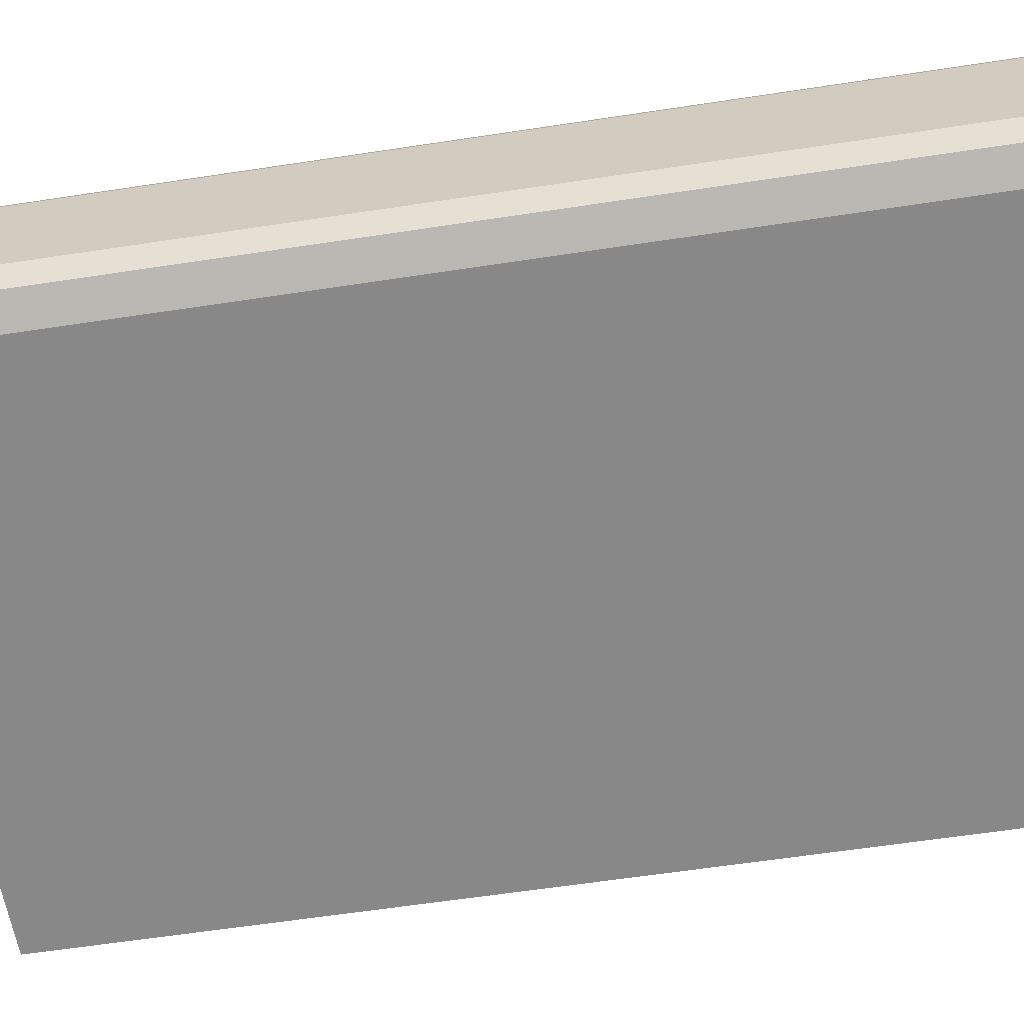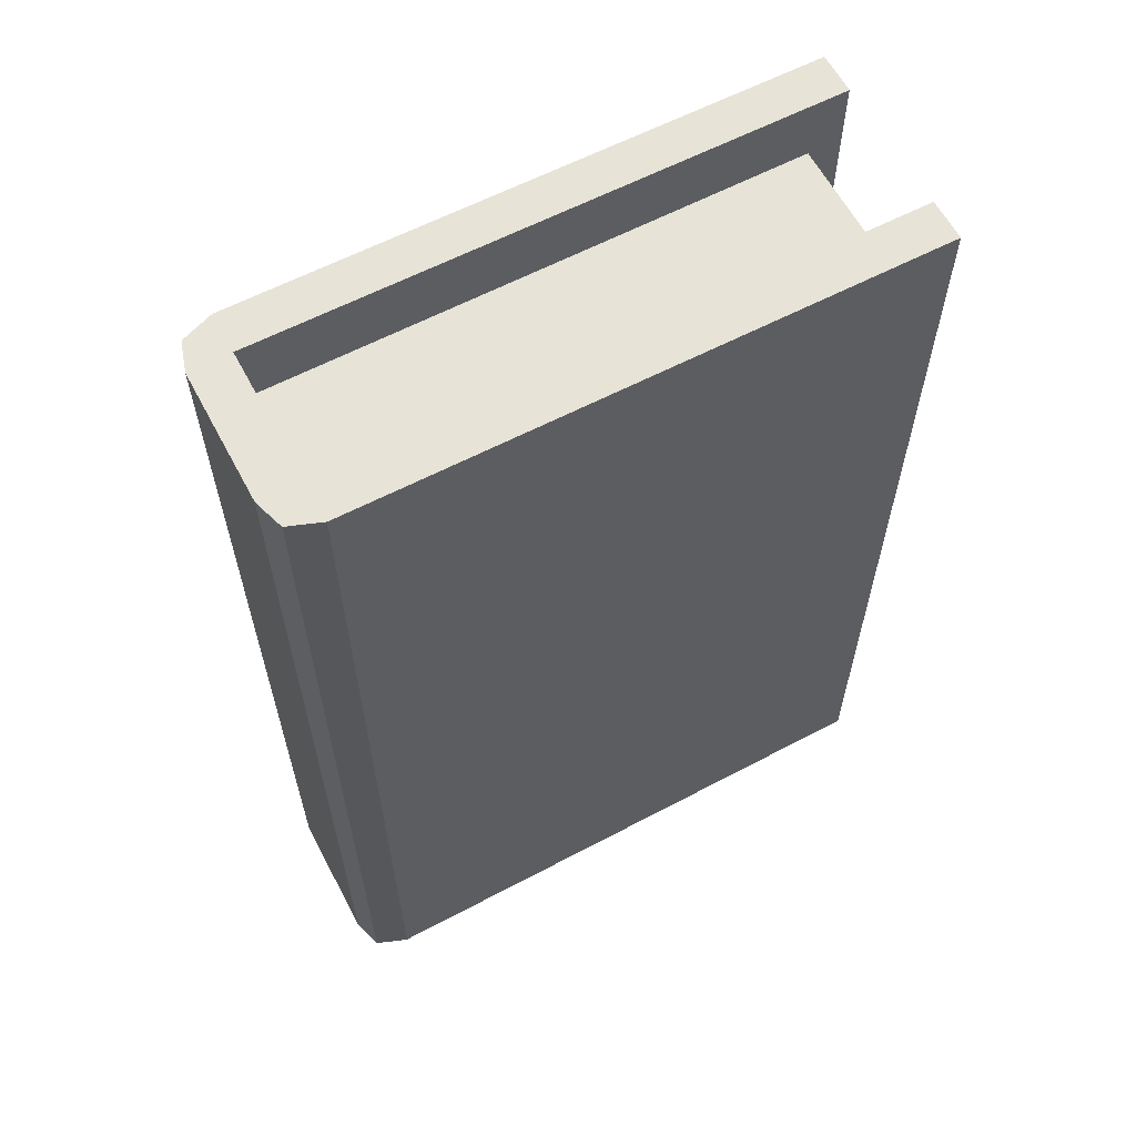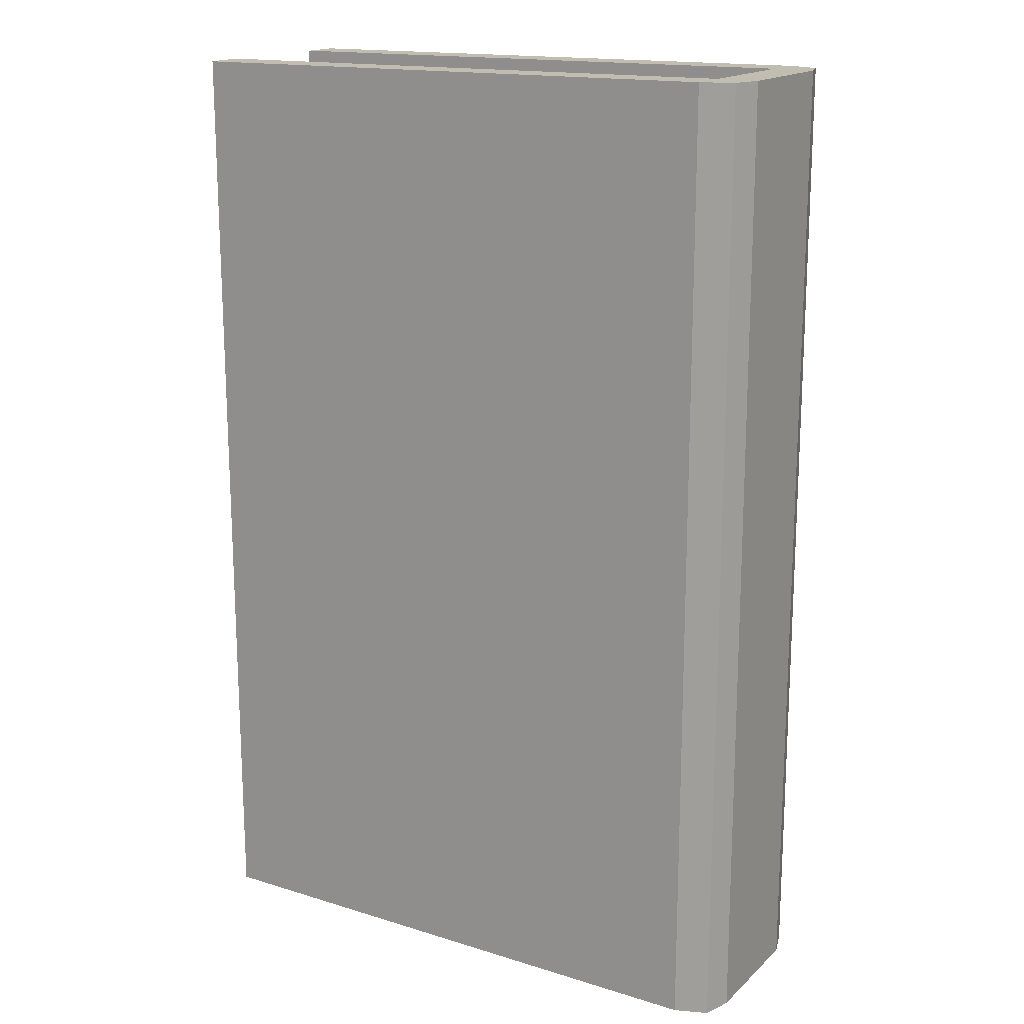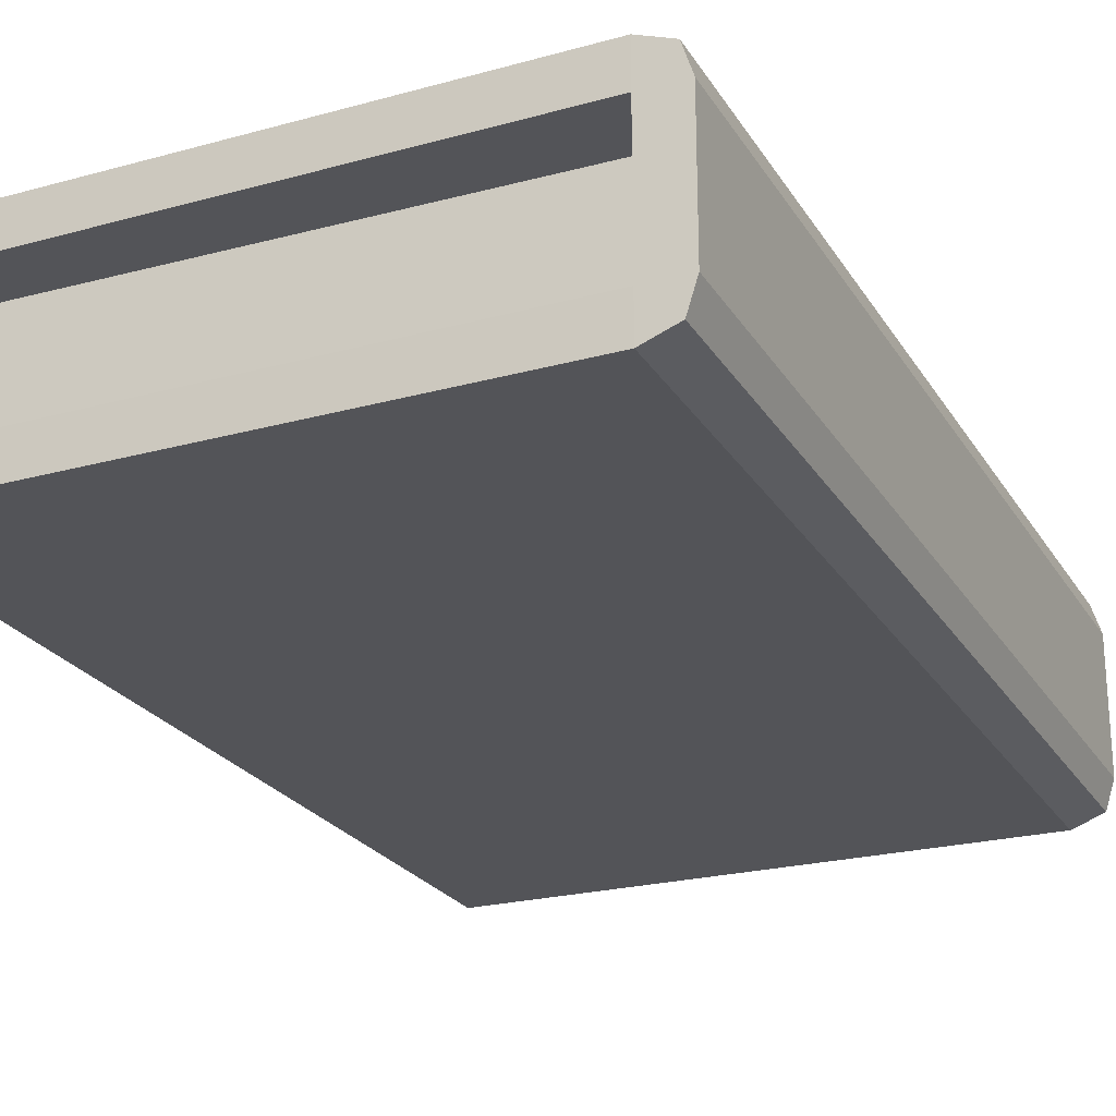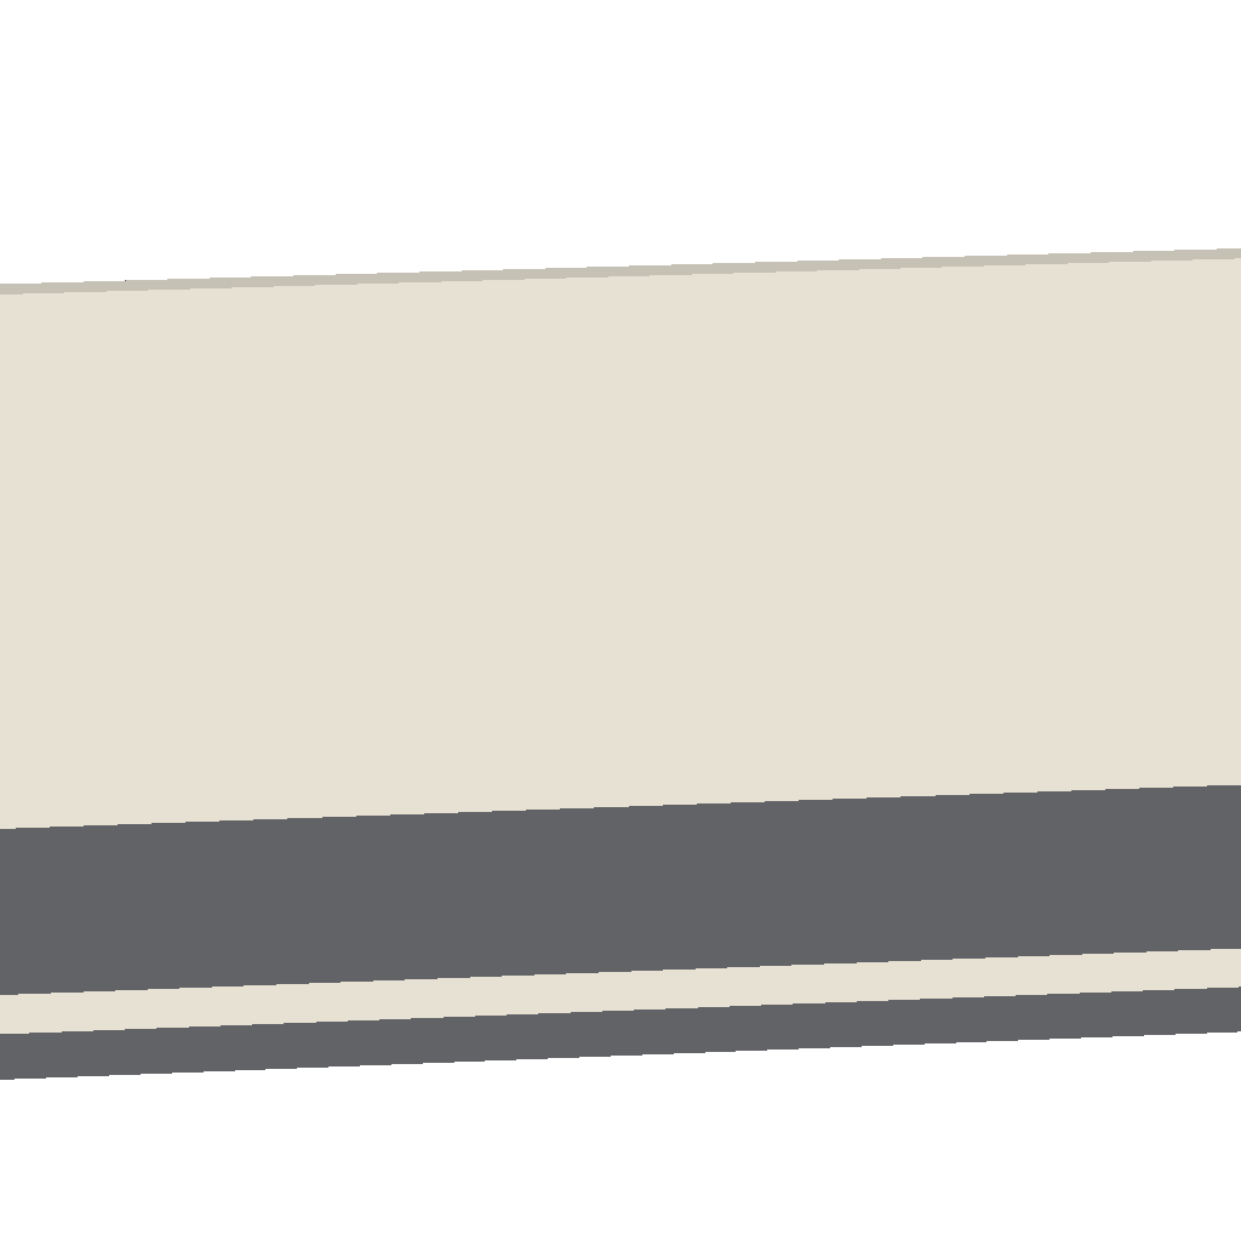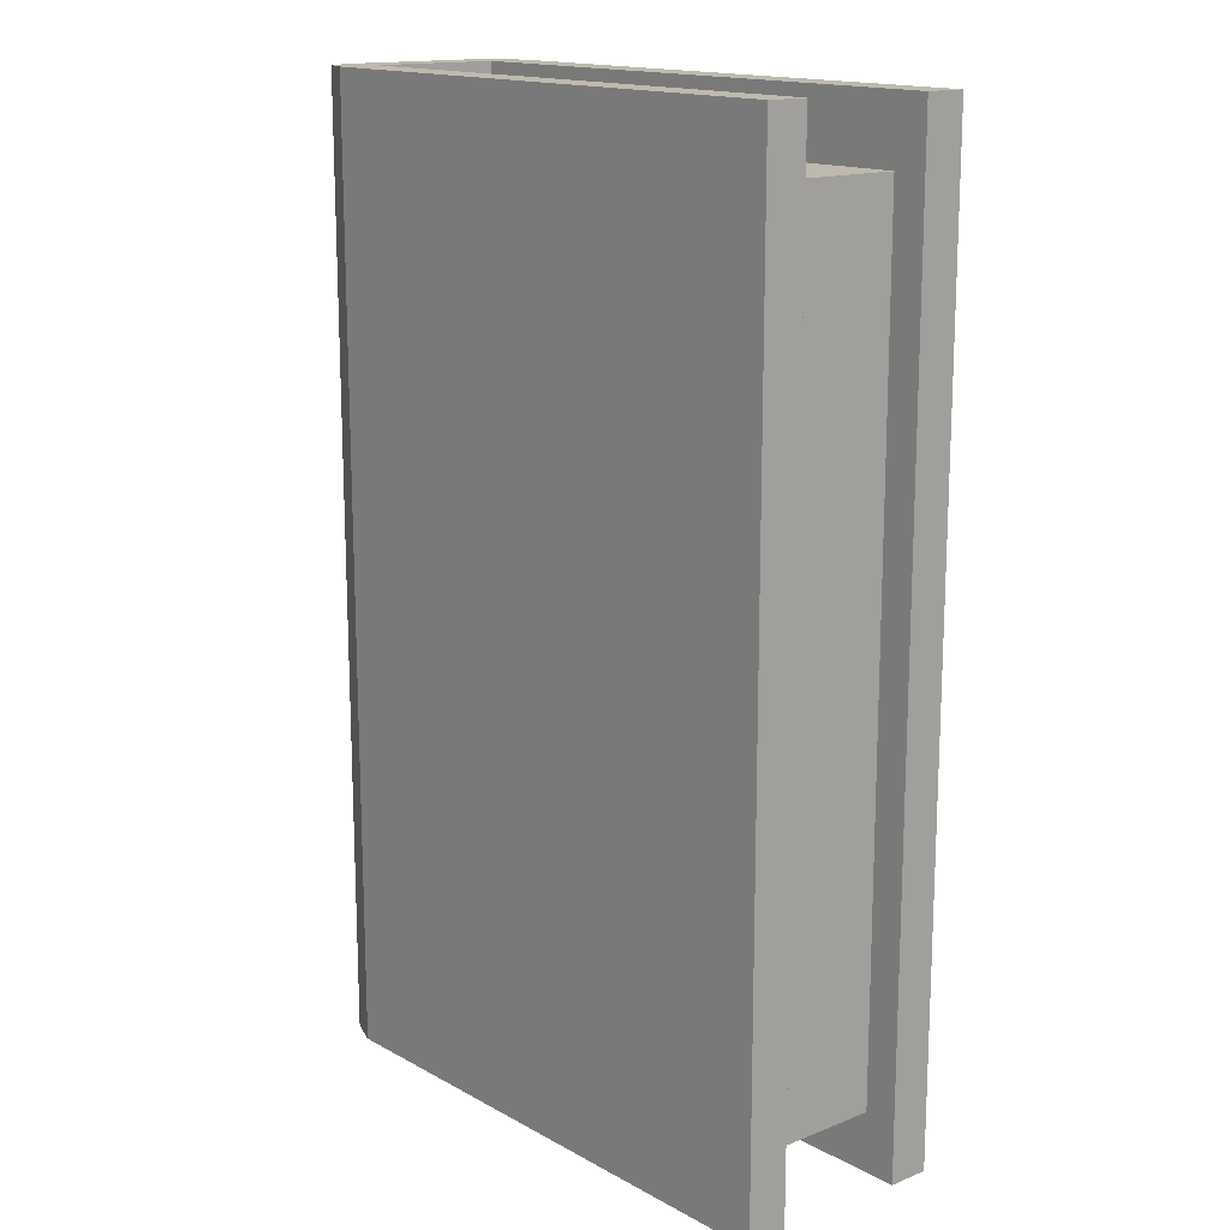
<metadata>
{"format":"obj","ext":"obj","renderer":"f3d","projection":"perspective","resolution":1024,"background":"white","views":[{"elev":-62.8,"azim":-81.3,"up":"+Y"},{"elev":61.9,"azim":-28.0,"up":"+Z"},{"elev":16.9,"azim":-149.5,"up":"+Z"},{"elev":-23.6,"azim":-156.0,"up":"+Y"},{"elev":39.4,"azim":87.0,"up":"+Y"},{"elev":15.3,"azim":50.0,"up":"+Z"}]}
</metadata>
<code>
o pCube1
v -0.504 -0.125 0.7839
v 0.504 -0.125 0.7839
v 0.504 0.125 0.7839
v -0.504 0.125 0.7839
v -0.504 0.2027 0.7839
v 0.504 0.2027 0.7839
v 0.504 0.2027 -0.7839
v -0.504 0.2027 -0.7839
v -0.504 0.125 -0.7839
v 0.504 0.125 -0.7839
v 0.504 -0.125 -0.7839
v -0.504 -0.125 -0.7839
v -0.504 -0.2027 -0.7839
v 0.504 -0.2027 -0.7839
v 0.504 -0.2027 0.7839
v -0.504 -0.2027 0.7839
v -0.5817 -0.125 -0.7839
v -0.5817 -0.125 0.7839
v -0.5817 0.125 0.7839
v -0.5817 0.125 -0.7839
v -0.504 0.125 0.9121
v 0.5681 0.125 0.9054
v 0.5681 0.2027 0.9054
v -0.504 0.2027 0.9121
v 0.5681 0.125 -0.8943
v 0.5681 0.2027 -0.8943
v -0.504 0.125 -0.9121
v -0.504 0.2027 -0.9121
v -0.504 -0.125 -0.9121
v 0.5681 -0.125 -0.8943
v 0.5681 -0.2027 -0.8943
v -0.504 -0.2027 -0.9121
v 0.5681 -0.125 0.9054
v 0.5681 -0.2027 0.9054
v -0.504 -0.125 0.9121
v -0.504 -0.2027 0.9121
v -0.5817 0.125 0.9121
v -0.5817 -0.125 0.9121
v -0.5817 -0.125 -0.9121
v -0.5817 0.125 -0.9121
v -0.5642 0.1801 -0.9121
v -0.5642 0.1801 0.7839
v -0.5642 0.1801 -0.7839
v -0.5642 0.1801 0.9121
v -0.5642 -0.1801 0.9121
v -0.5642 -0.1801 -0.7839
v -0.5642 -0.1801 0.7839
v -0.5642 -0.1801 -0.9121
f 1 2 3 4
f 5 6 7 8
f 9 10 11 12
f 13 14 15 16
f 2 11 10 3
f 17 18 19 20
f 21 22 23 24
f 22 25 26 23
f 25 27 28 26
f 29 30 31 32
f 30 33 34 31
f 33 35 36 34
f 35 21 37 38
f 27 29 39 40
f 27 40 41
f 20 19 42 43
f 37 21 44
f 35 38 45
f 18 17 46 47
f 39 29 48
f 4 3 22 21
f 6 5 24 23
f 3 10 25 22
f 7 6 23 26
f 10 9 27 25
f 8 7 26 28
f 12 11 30 29
f 14 13 32 31
f 11 2 33 30
f 15 14 31 34
f 2 1 35 33
f 16 15 34 36
f 9 12 29 27
f 17 20 40 39
f 20 43 41 40
f 48 46 17 39
f 44 42 19 37
f 18 47 45 38
f 1 4 21 35
f 19 18 38 37
f 44 21 24
f 5 42 44 24
f 43 42 5 8
f 41 43 8 28
f 27 41 28
f 48 29 32
f 13 46 48 32
f 47 46 13 16
f 45 47 16 36
f 35 45 36

</code>
